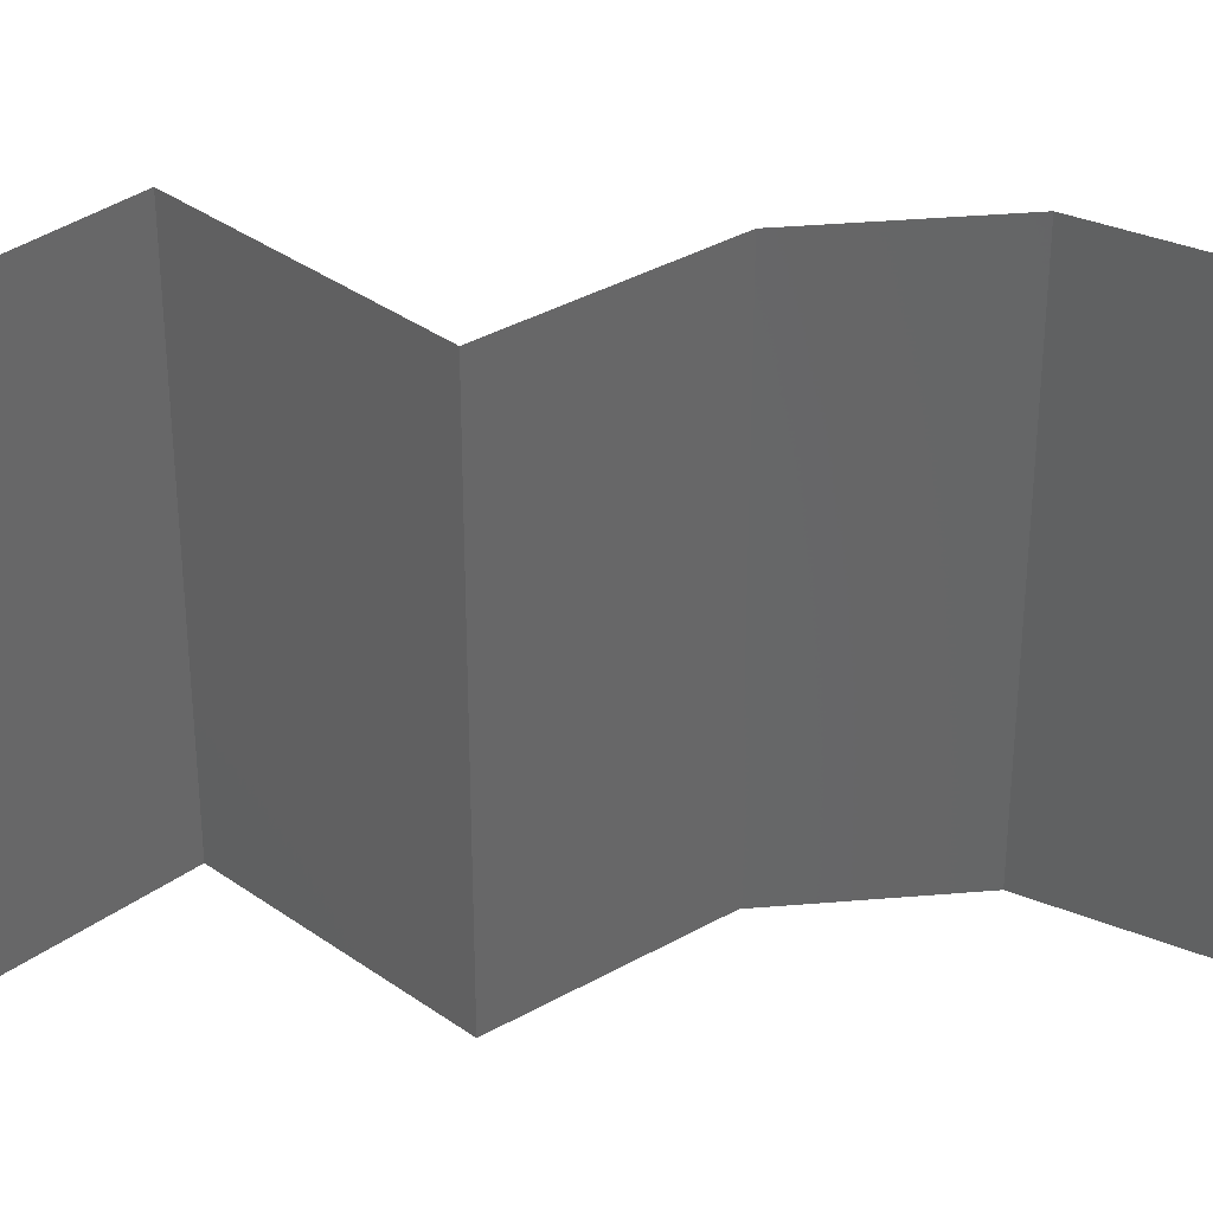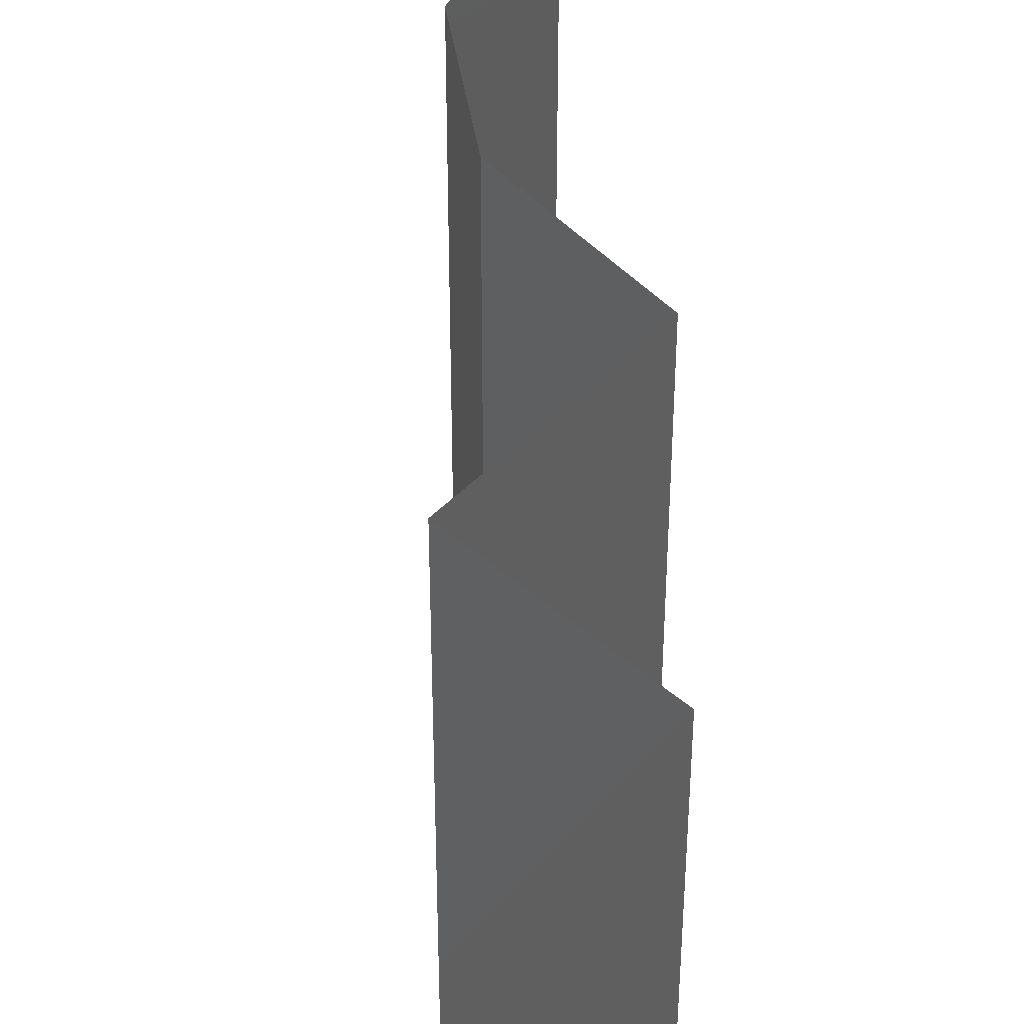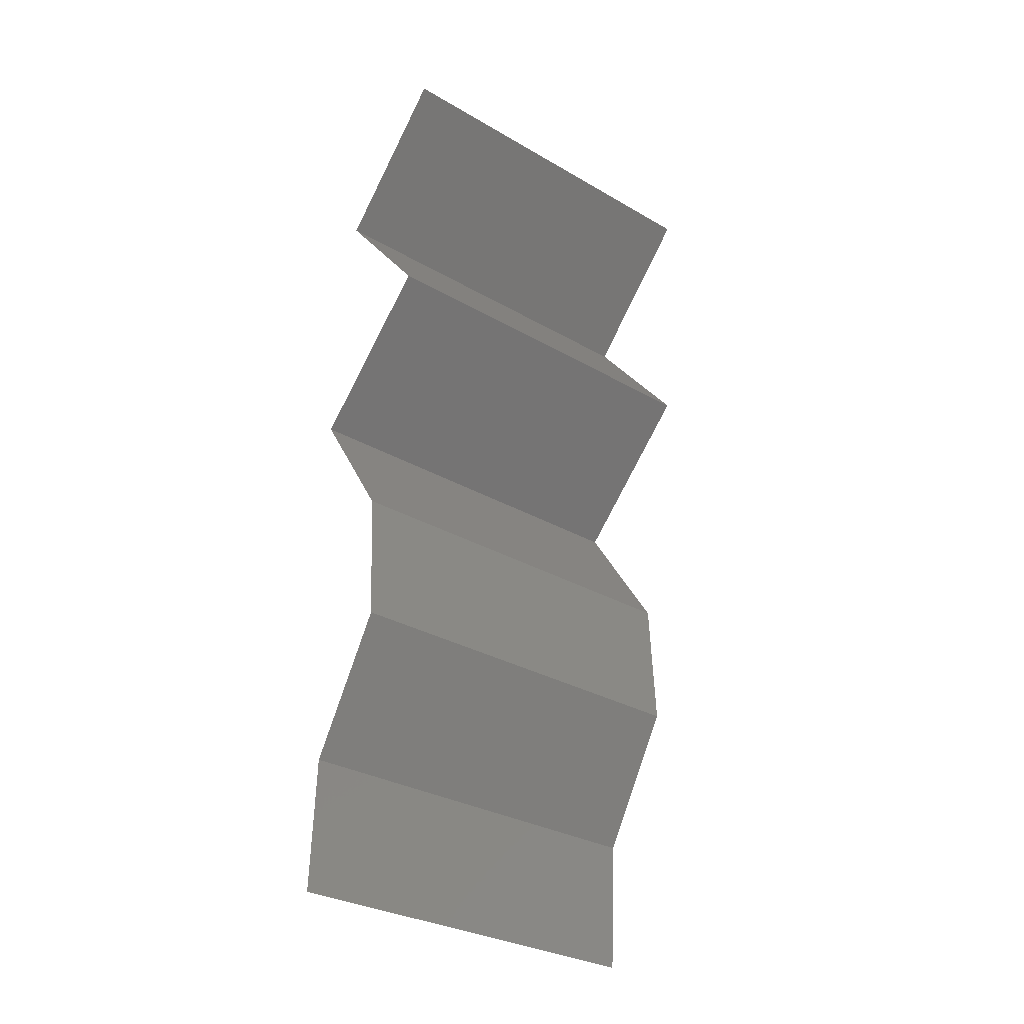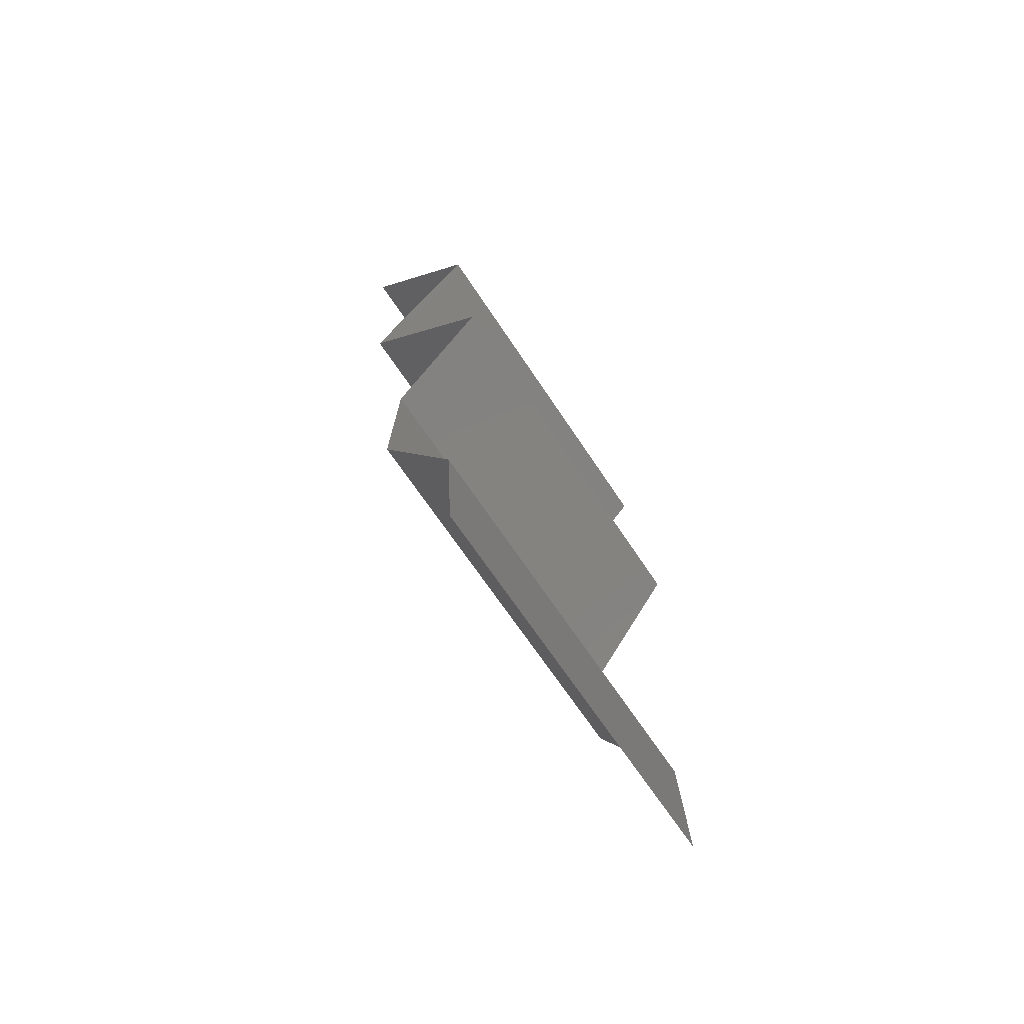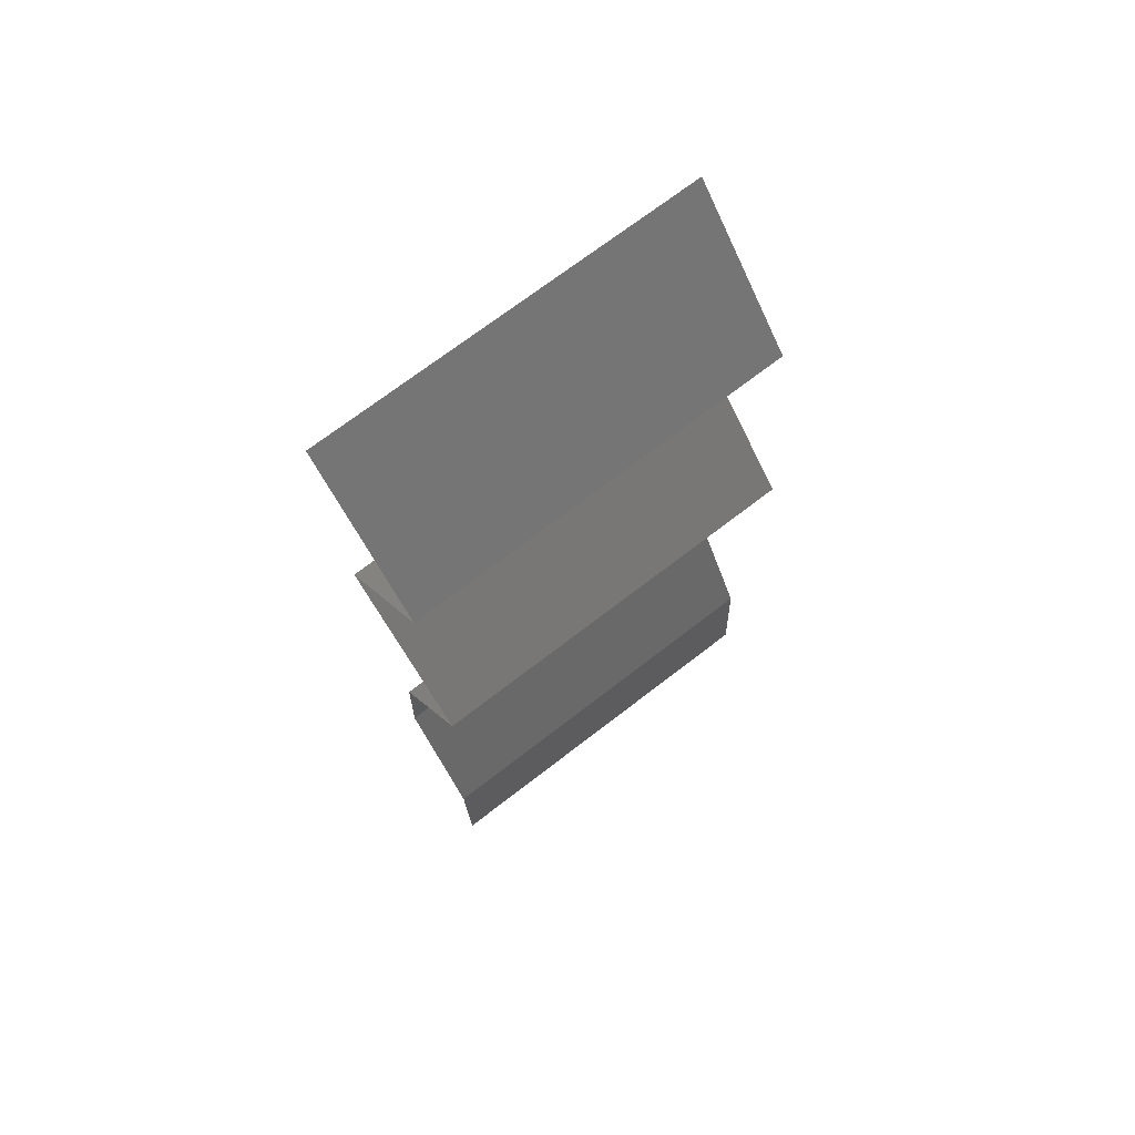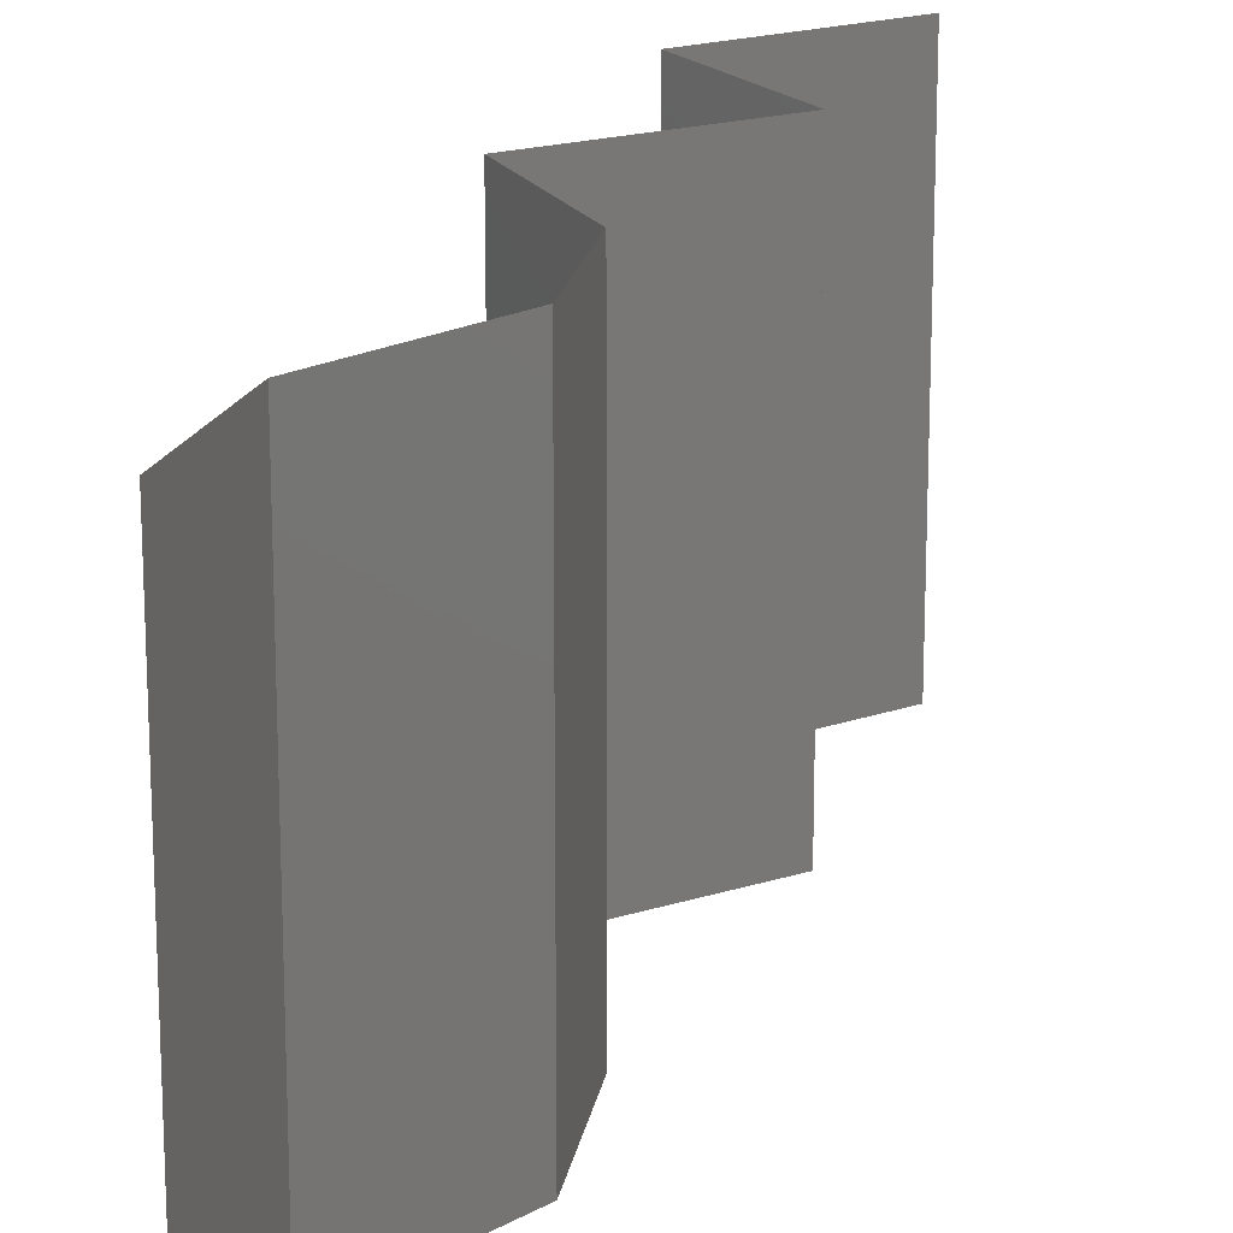
<metadata>
{"format":"stl","ext":"stl","renderer":"f3d","projection":"perspective","resolution":1024,"background":"white","views":[{"elev":36.9,"azim":-93.1,"up":"+Z"},{"elev":44.7,"azim":174.3,"up":"+Z"},{"elev":-30.6,"azim":50.1,"up":"+Y"},{"elev":-66.1,"azim":-146.7,"up":"+Y"},{"elev":71.5,"azim":-127.6,"up":"+Y"},{"elev":18.4,"azim":12.3,"up":"+Z"}]}
</metadata>
<code>
# stl→obj: 38 verts, 56 faces
v 0.03188 0.0537 0.02
v 0.03188 0.0537 0.01
v 0.0287 0.05034 0.015
v 0.02552 0.04699 0
v 0.02552 0.04699 0.01
v 0.0287 0.05034 0.005
v 0.03188 0.0537 0
v 0.02552 0.04699 0.02
v 0.02826 0.04363 0.015
v 0.031 0.04027 0
v 0.031 0.04027 0.01
v 0.02826 0.04363 0.005
v 0.031 0.04027 0.02
v 0.02756 0.03692 0.015
v 0.02411 0.03356 0
v 0.02411 0.03356 0.01
v 0.02756 0.03692 0.005
v 0.02411 0.03356 0.02
v 0.0263 0.03021 0.015
v 0.0285 0.02685 0
v 0.0285 0.02685 0.01
v 0.0263 0.03021 0.005
v 0.0285 0.02685 0.02
v 0.02887 0.02014 0
v 0.02868 0.02349 0.005
v 0.02887 0.02014 0.01
v 0.02868 0.02349 0.015
v 0.02887 0.02014 0.02
v 0.02688 0.01678 0.015
v 0.0249 0.01342 0
v 0.0249 0.01342 0.01
v 0.02688 0.01678 0.005
v 0.0249 0.01342 0.02
v 0.02457 0.006712 0.01
v 0.02473 0.01007 0.005
v 0.02473 0.01007 0.015
v 0.02457 0.006712 0
v 0.02457 0.006712 0.02
f 1 2 3
f 4 5 6
f 2 7 6
f 5 8 3
f 5 2 6
f 2 5 3
f 7 4 6
f 8 1 3
f 8 5 9
f 10 11 12
f 5 4 12
f 11 13 9
f 11 5 12
f 5 11 9
f 4 10 12
f 13 8 9
f 13 11 14
f 15 16 17
f 11 10 17
f 16 18 14
f 11 16 14
f 18 13 14
f 10 15 17
f 16 11 17
f 18 16 19
f 20 21 22
f 16 15 22
f 21 23 19
f 23 18 19
f 15 20 22
f 21 16 22
f 16 21 19
f 20 24 25
f 21 26 27
f 28 23 27
f 26 21 25
f 21 20 25
f 23 21 27
f 24 26 25
f 26 28 27
f 28 26 29
f 30 31 32
f 26 24 32
f 31 33 29
f 31 26 32
f 26 31 29
f 24 30 32
f 33 28 29
f 34 31 35
f 31 34 36
f 30 37 35
f 38 33 36
f 31 30 35
f 33 31 36
f 37 34 35
f 34 38 36

</code>
